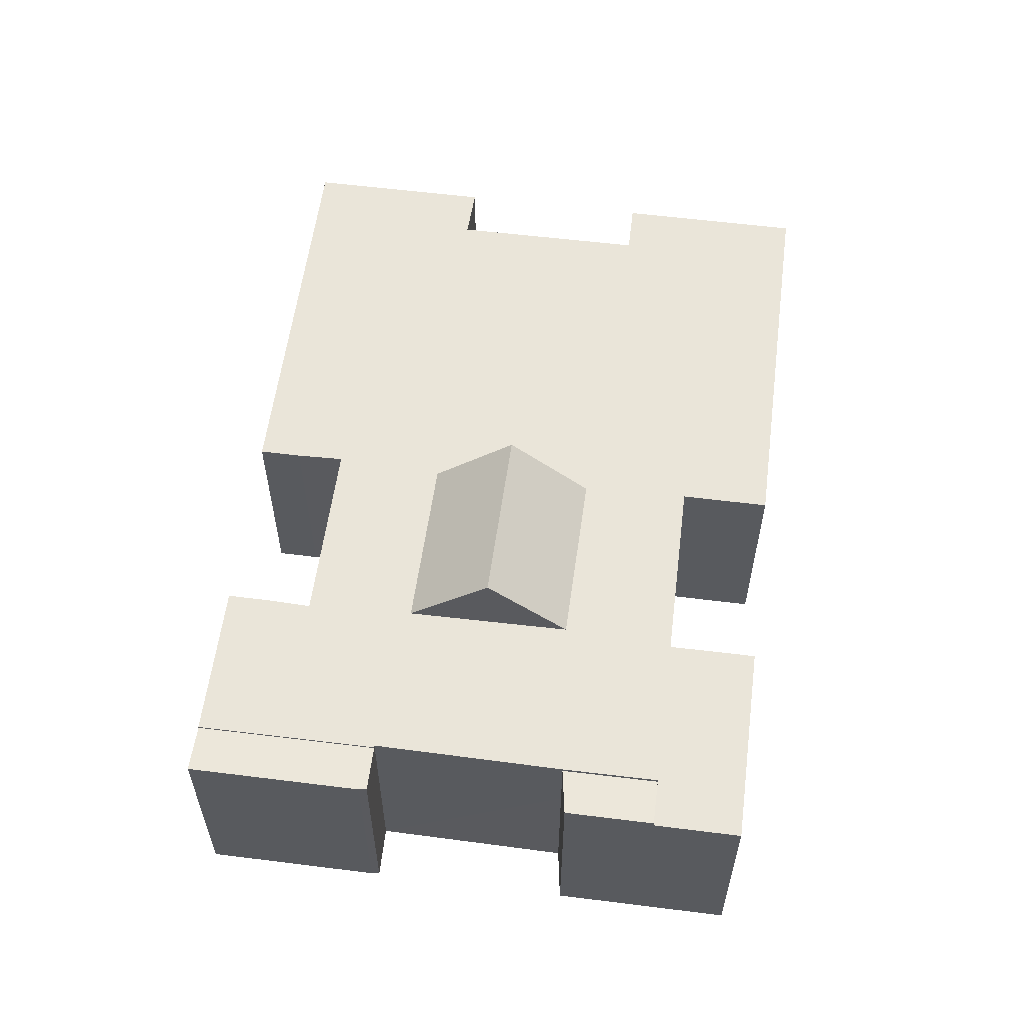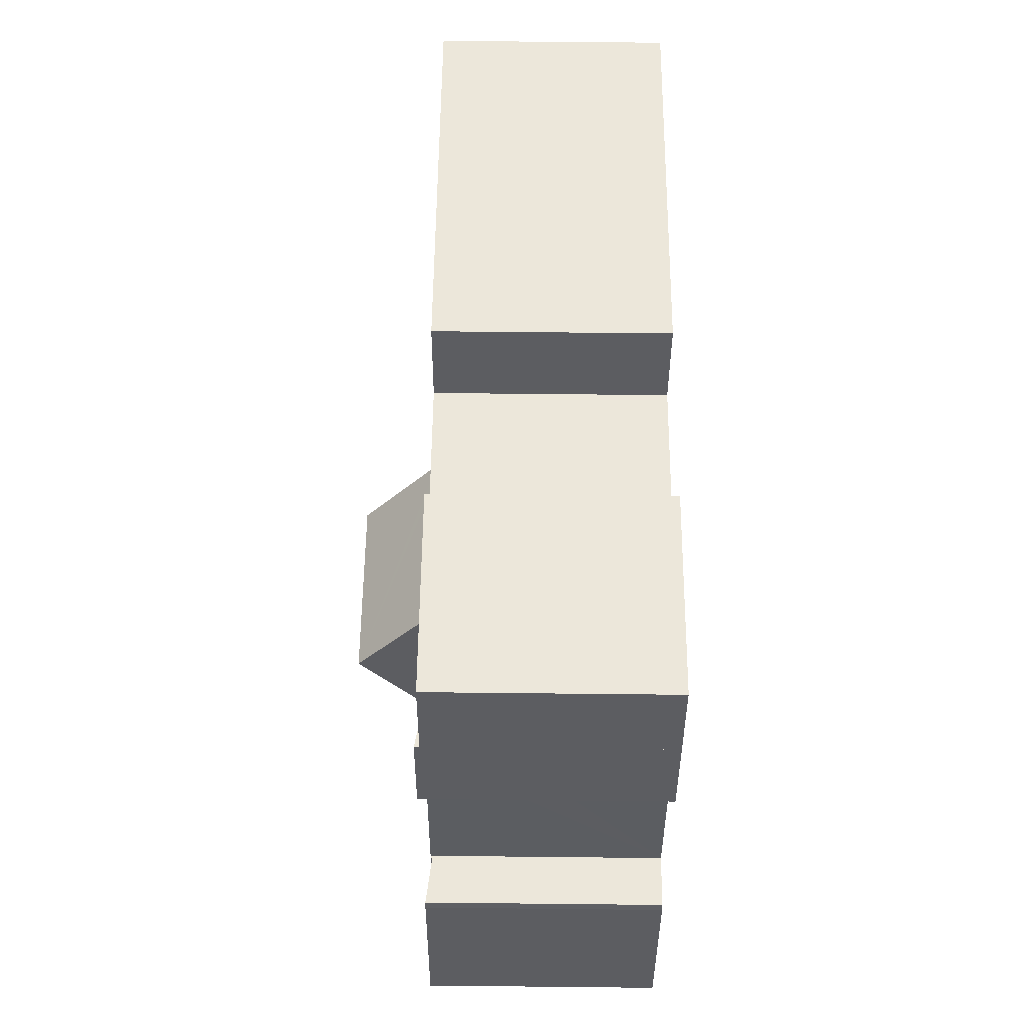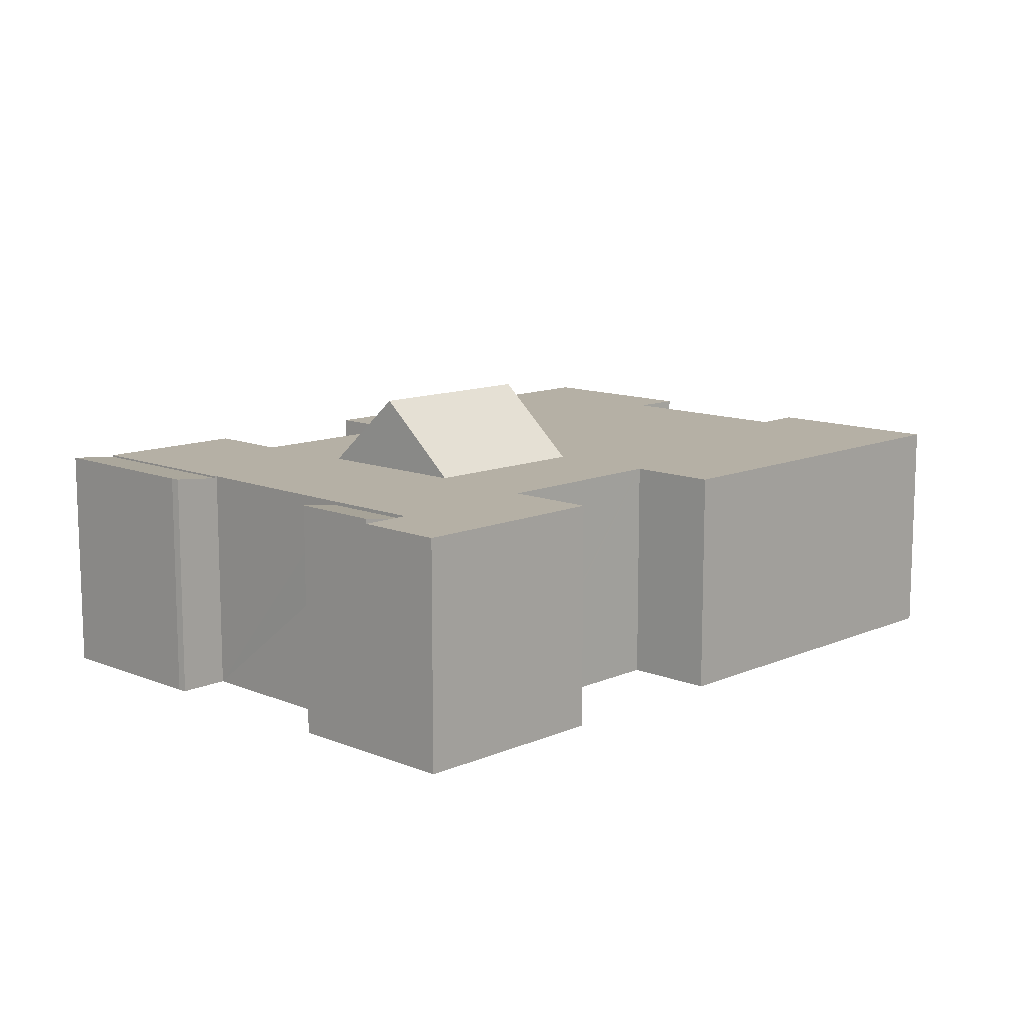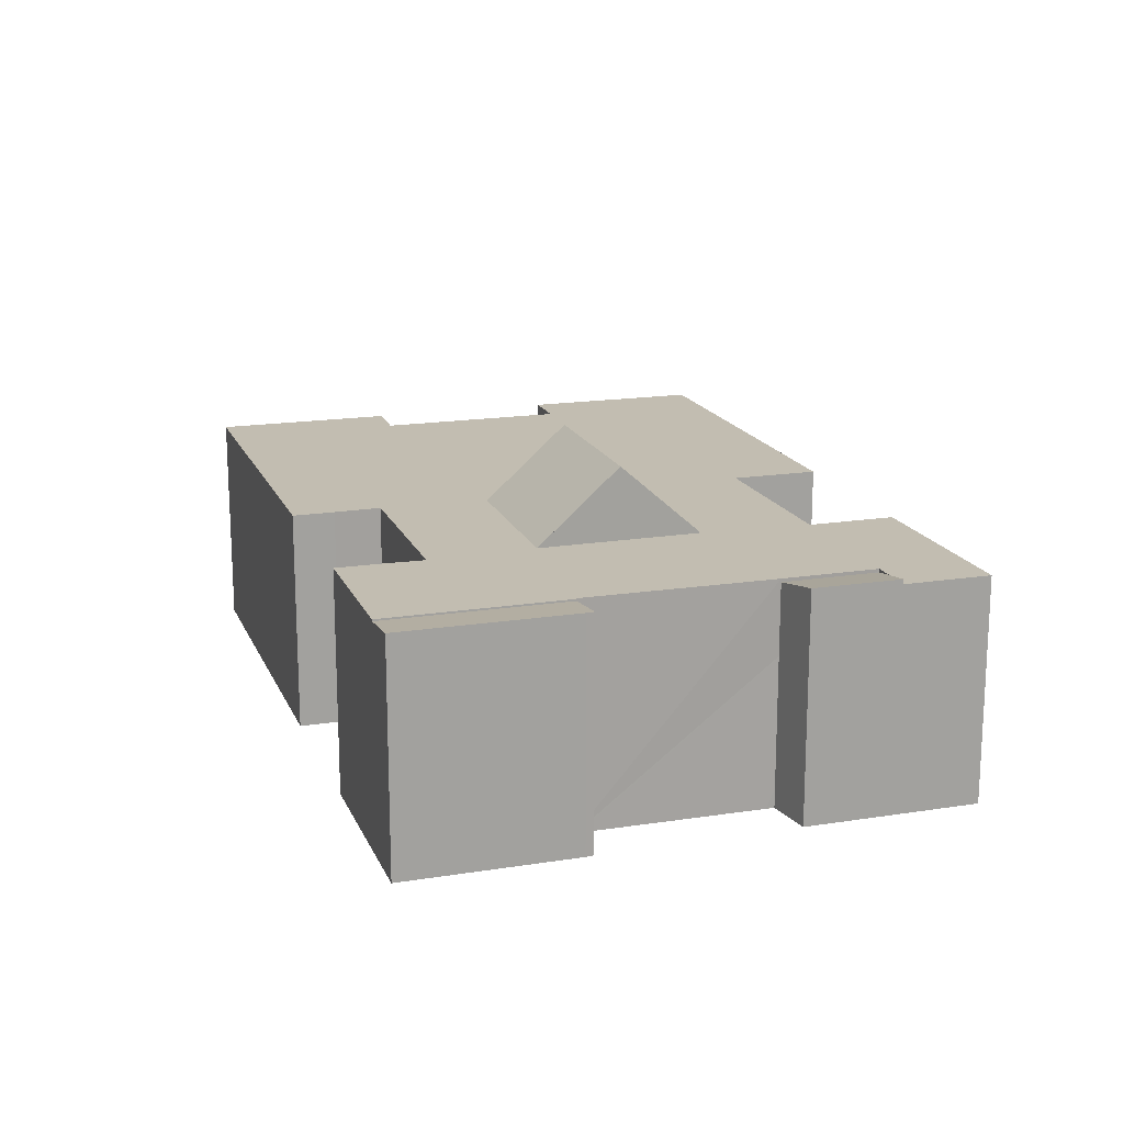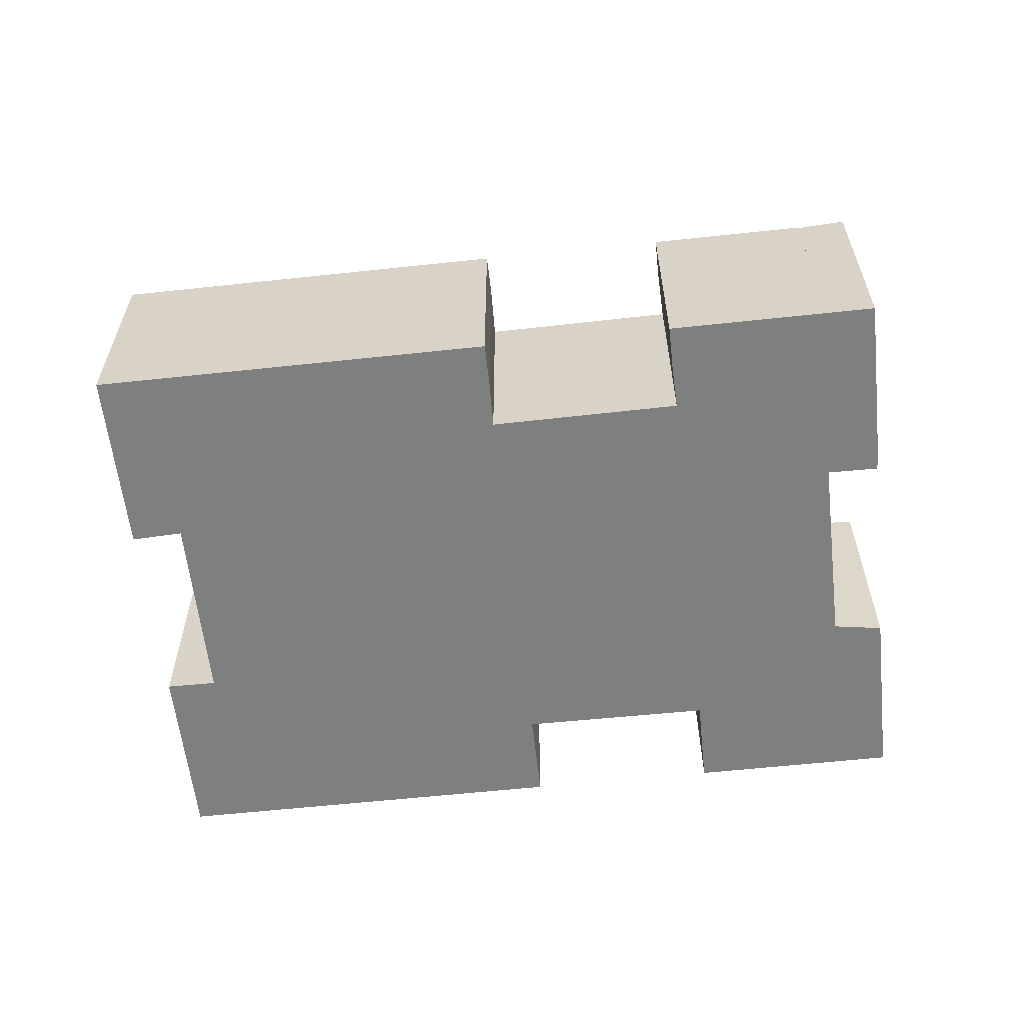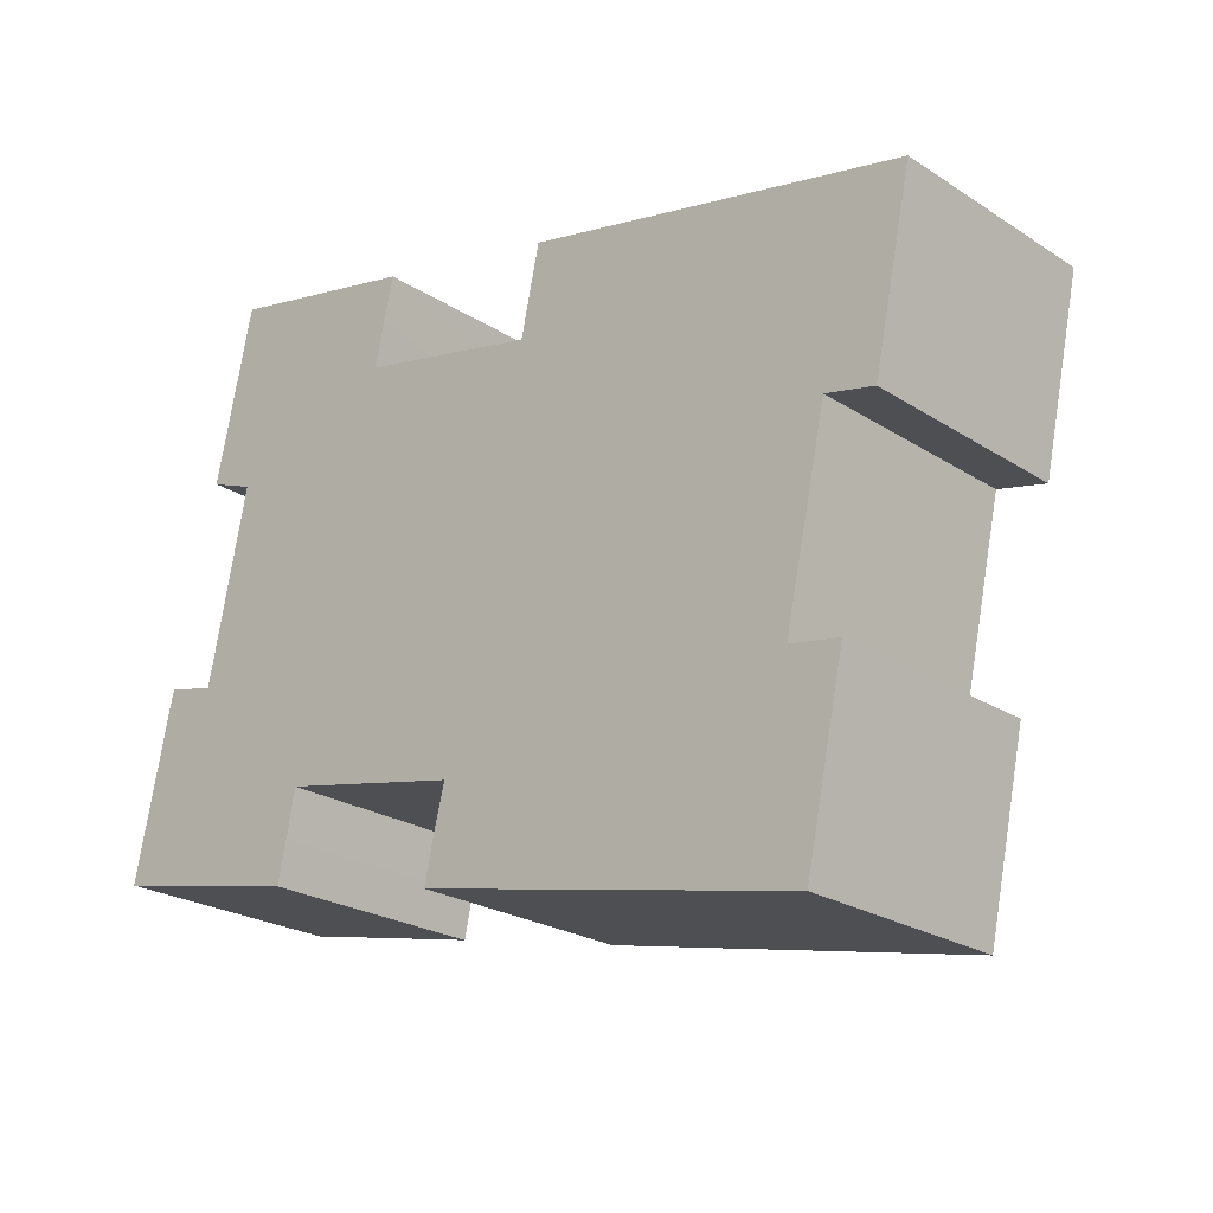
<metadata>
{"format":"obj","ext":"obj","renderer":"f3d","projection":"perspective","resolution":1024,"background":"white","views":[{"elev":58.2,"azim":-70.5,"up":"+Y"},{"elev":65.5,"azim":-89.4,"up":"+Z"},{"elev":11.7,"azim":-33.7,"up":"+Y"},{"elev":16.9,"azim":-95.7,"up":"+Y"},{"elev":-59.6,"azim":-161.6,"up":"+Y"},{"elev":-23.3,"azim":42.7,"up":"+Z"}]}
</metadata>
<code>
v  14.87 16.69 12.92
v  25.78 12.59 15.49
v  24.75 16.69 10.92
v  25.88 12.18 15.94
v  16.01 12.18 17.94
v  15.9 12.59 17.49
v  13.74 12.18 7.9
v  23.72 12.59 6.348
v  23.62 12.18 5.898
v  13.84 12.59 8.35
v  13.74 -4.837e-16 7.9
v  16.01 -1.098e-15 17.94
v  13.84 -5.113e-16 8.35
v  14.87 -7.911e-16 12.92
v  15.9 -1.071e-15 17.49
v  25.88 -9.759e-16 15.94
v  23.62 -3.611e-16 5.898
v  25.78 -9.483e-16 15.49
v  24.75 -6.685e-16 10.92
v  23.72 -3.887e-16 6.348
v  0 12.78 7.827e-16
v  3.743 12.49 4.216
v  2.7 12.49 -0.578
v  0.03 12.78 0.14
v  1.028 12.78 4.798
v  4.897 12.49 9.517
v  2.076 12.79 9.69
v  2.239 12.78 10.13
v  2.076 -5.933e-16 9.69
v  1.028 -2.938e-16 4.798
v  0.03 -8.573e-18 0.14
v  0 0 0
v  2.239 -6.203e-16 10.13
v  4.897 -5.827e-16 9.517
v  2.7 3.539e-17 -0.578
v  3.743 -2.582e-16 4.216
v  4.611 12.86 21.22
v  8.393 12.4 25.58
v  7.215 12.4 20.22
v  5.671 12.86 26.16
v  7.264 12.59 25.82
v  5.671 -1.602e-15 26.16
v  8.393 -1.566e-15 25.58
v  7.264 -1.581e-15 25.82
v  7.215 -1.238e-15 20.22
v  4.611 -1.299e-15 21.22
v  9.449 12.59 30.43
v  5.671 12.59 26.16
v  6.71 12.59 31.02
v  17.95 12.59 28.61
v  8.393 12.59 25.58
v  7.215 12.59 20.22
v  7.117 12.59 19.74
v  5.044 12.59 9.663
v  17.44 12.59 26.27
v  16.88 12.59 23.76
v  16.87 12.59 23.72
v  17.29 12.59 23.63
v  27.13 12.59 21.45
v  5.009 12.59 9.491
v  3.743 12.59 4.216
v  2.7 12.59 -0.578
v  27.28 12.59 21.42
v  4.897 12.59 9.517
v  48.02 12.59 11.45
v  45.23 12.59 12.06
v  49.18 12.59 16.85
v  45.33 12.59 12.04
v  47.21 12.59 11.62
v  48.02 12.59 11.43
v  47.51 12.59 22.24
v  27.84 12.59 24.04
v  28.33 12.59 26.34
v  27.3 12.59 21.53
v  12.27 12.59 2.412
v  12.49 12.59 2.365
v  22.36 12.59 0.313
v  22.73 12.59 0.236
v  22.71 12.59 0.153
v  50.21 12.59 21.66
v  22.09 12.59 -2.355
v  21.59 12.59 -4.69
v  50.02 12.59 20.79
v  42.88 12.59 1.301
v  40.86 12.59 -8.819
v  45.23 12.59 12.02
v  43.03 12.59 1.964
v  43.02 12.59 1.277
v  45.74 12.59 0.8
v  44.6 12.59 -4.536
v  43.55 12.59 -9.396
v  11.31 12.59 -2.424
v  12.27 12.59 2.39
v  11.8 12.59 -0.152
v  48.02 -7.011e-16 11.45
v  49.18 -1.032e-15 16.85
v  50.21 -1.326e-15 21.66
v  50.02 -1.273e-15 20.79
v  48.02 -7.001e-16 11.43
v  45.23 -7.383e-16 12.06
v  42.88 -7.966e-17 1.301
v  45.23 -7.358e-16 12.02
v  43.03 -1.203e-16 1.964
v  45.74 -4.899e-17 0.8
v  43.55 5.753e-16 -9.396
v  44.6 2.777e-16 -4.536
v  12.27 -1.477e-16 2.412
v  11.8 9.307e-18 -0.152
v  12.27 -1.463e-16 2.39
v  11.31 1.484e-16 -2.424
v  17.95 -1.752e-15 28.61
v  17.44 -1.608e-15 26.27
v  16.88 -1.455e-15 23.76
v  16.87 -1.453e-15 23.72
v  47.21 -7.112e-16 11.62
v  45.33 -7.371e-16 12.04
v  21.59 2.872e-16 -4.69
v  40.86 5.4e-16 -8.819
v  22.73 -1.445e-17 0.236
v  22.36 -1.917e-17 0.313
v  12.49 -1.448e-16 2.365
v  43.02 -7.819e-17 1.277
v  5.009 -5.812e-16 9.491
v  6.71 -1.899e-15 31.02
v  9.449 -1.863e-15 30.43
v  17.29 -1.447e-15 23.63
v  27.28 -1.311e-15 21.42
v  27.13 -1.314e-15 21.45
v  28.33 -1.613e-15 26.34
v  47.51 -1.362e-15 22.24
v  22.09 1.442e-16 -2.355
v  22.71 -9.369e-18 0.153
v  5.044 -5.917e-16 9.663
v  7.117 -1.209e-15 19.74
v  27.84 -1.472e-15 24.04
v  27.3 -1.318e-15 21.53
v  23.62 12.59 5.898
v  13.74 12.59 7.9
v  14.87 12.59 12.92
v  16.01 12.59 17.94
v  25.88 12.59 15.94
v  24.75 12.59 10.92
g defaultobject
f 1 2 3
f 2 1 4
f 4 1 5
f 5 1 6
f 7 8 9
f 8 7 3
f 3 7 1
f 1 7 10
f 10 6 1
f 6 10 7
f 6 7 11
f 6 11 5
f 5 11 12
f 12 11 13
f 12 13 14
f 12 14 15
f 12 4 5
f 4 12 16
f 2 8 3
f 8 2 4
f 8 4 16
f 8 16 9
f 9 16 17
f 17 16 18
f 17 18 19
f 17 19 20
f 17 7 9
f 7 17 11
f 17 13 11
f 13 17 20
f 13 20 14
f 14 20 19
f 14 19 15
f 15 19 18
f 15 18 12
f 12 18 16
f 21 22 23
f 22 21 24
f 22 24 25
f 22 25 26
f 26 25 27
f 26 27 28
f 25 29 27
f 29 25 24
f 29 24 21
f 29 21 30
f 30 21 31
f 31 21 32
f 29 28 27
f 28 29 33
f 33 26 28
f 26 33 34
f 34 22 26
f 22 34 23
f 23 34 35
f 35 34 36
f 23 32 21
f 32 23 35
f 29 34 33
f 34 29 36
f 36 29 30
f 36 30 31
f 36 31 35
f 35 31 32
f 37 38 39
f 38 37 40
f 38 40 41
f 42 41 40
f 41 42 38
f 38 42 43
f 43 42 44
f 38 45 39
f 45 38 43
f 39 46 37
f 46 39 45
f 37 42 40
f 42 37 46
f 44 45 43
f 45 44 42
f 45 42 46
f 47 48 49
f 48 47 50
f 48 50 41
f 41 50 51
f 51 50 52
f 52 50 53
f 53 50 54
f 54 50 55
f 54 55 56
f 54 56 57
f 54 57 58
f 54 58 59
f 54 59 60
f 60 59 61
f 61 59 62
f 62 59 63
f 61 64 60
f 65 66 67
f 66 65 68
f 68 65 69
f 69 65 70
f 71 72 73
f 72 71 74
f 74 71 63
f 63 71 62
f 62 71 75
f 75 71 76
f 76 71 77
f 77 71 78
f 78 71 79
f 79 71 80
f 79 80 81
f 81 80 82
f 82 80 83
f 82 83 67
f 82 67 66
f 82 66 84
f 82 84 85
f 84 66 86
f 84 86 87
f 85 84 88
f 85 88 89
f 85 89 90
f 85 90 91
f 75 92 62
f 92 75 93
f 92 93 94
f 67 95 65
f 95 67 83
f 95 83 80
f 95 80 96
f 96 80 97
f 96 97 98
f 95 70 65
f 70 95 99
f 100 86 66
f 86 100 87
f 87 100 84
f 84 100 101
f 101 100 102
f 101 102 103
f 104 90 89
f 90 104 91
f 91 104 105
f 105 104 106
f 107 93 75
f 93 107 94
f 94 107 108
f 108 107 109
f 108 92 94
f 92 108 110
f 111 55 50
f 55 111 56
f 56 111 57
f 57 111 112
f 57 112 113
f 57 113 114
f 99 69 70
f 69 99 68
f 68 99 66
f 66 99 100
f 100 99 115
f 100 115 116
f 105 85 91
f 85 105 82
f 82 105 117
f 117 105 118
f 119 77 78
f 77 119 76
f 76 119 75
f 75 119 107
f 107 119 120
f 107 120 121
f 110 62 92
f 62 110 35
f 43 41 51
f 41 43 48
f 48 43 42
f 42 43 44
f 101 88 84
f 88 101 89
f 89 101 104
f 104 101 122
f 34 60 64
f 60 34 123
f 124 47 49
f 47 124 50
f 50 124 111
f 111 124 125
f 114 58 57
f 58 114 59
f 59 114 63
f 63 114 126
f 63 126 127
f 127 126 128
f 129 71 73
f 71 129 130
f 71 130 80
f 80 130 97
f 117 81 82
f 81 117 131
f 131 79 81
f 79 131 78
f 78 131 119
f 119 131 132
f 35 61 62
f 61 35 64
f 64 35 34
f 34 35 36
f 123 54 60
f 54 123 53
f 53 123 52
f 52 123 51
f 51 123 133
f 51 133 134
f 51 134 43
f 43 134 45
f 42 49 48
f 49 42 124
f 127 74 63
f 74 127 72
f 72 127 73
f 73 127 129
f 129 127 135
f 135 127 136
f 11 137 138
f 137 11 17
f 10 11 138
f 11 10 13
f 13 10 139
f 13 139 14
f 14 139 6
f 14 6 15
f 15 6 140
f 15 140 12
f 16 140 141
f 140 16 12
f 2 16 141
f 16 2 18
f 18 2 142
f 18 142 19
f 19 142 8
f 19 8 20
f 20 8 137
f 20 137 17
f 130 98 97
f 98 130 96
f 96 130 129
f 96 129 95
f 95 129 99
f 99 129 115
f 115 129 116
f 116 129 100
f 100 129 102
f 102 129 103
f 103 129 101
f 125 112 111
f 112 125 113
f 113 125 114
f 122 106 104
f 106 122 101
f 106 101 129
f 106 129 135
f 106 135 105
f 105 135 136
f 105 136 127
f 105 127 128
f 105 128 118
f 118 128 126
f 118 126 119
f 118 119 117
f 119 126 114
f 119 114 125
f 119 125 124
f 117 119 132
f 117 132 131
f 124 43 119
f 43 124 44
f 44 124 42
f 119 43 120
f 43 121 120
f 121 43 45
f 121 45 134
f 121 134 133
f 121 133 107
f 107 133 109
f 109 133 108
f 108 133 110
f 110 133 123
f 110 123 34
f 110 34 35
f 35 34 36

</code>
